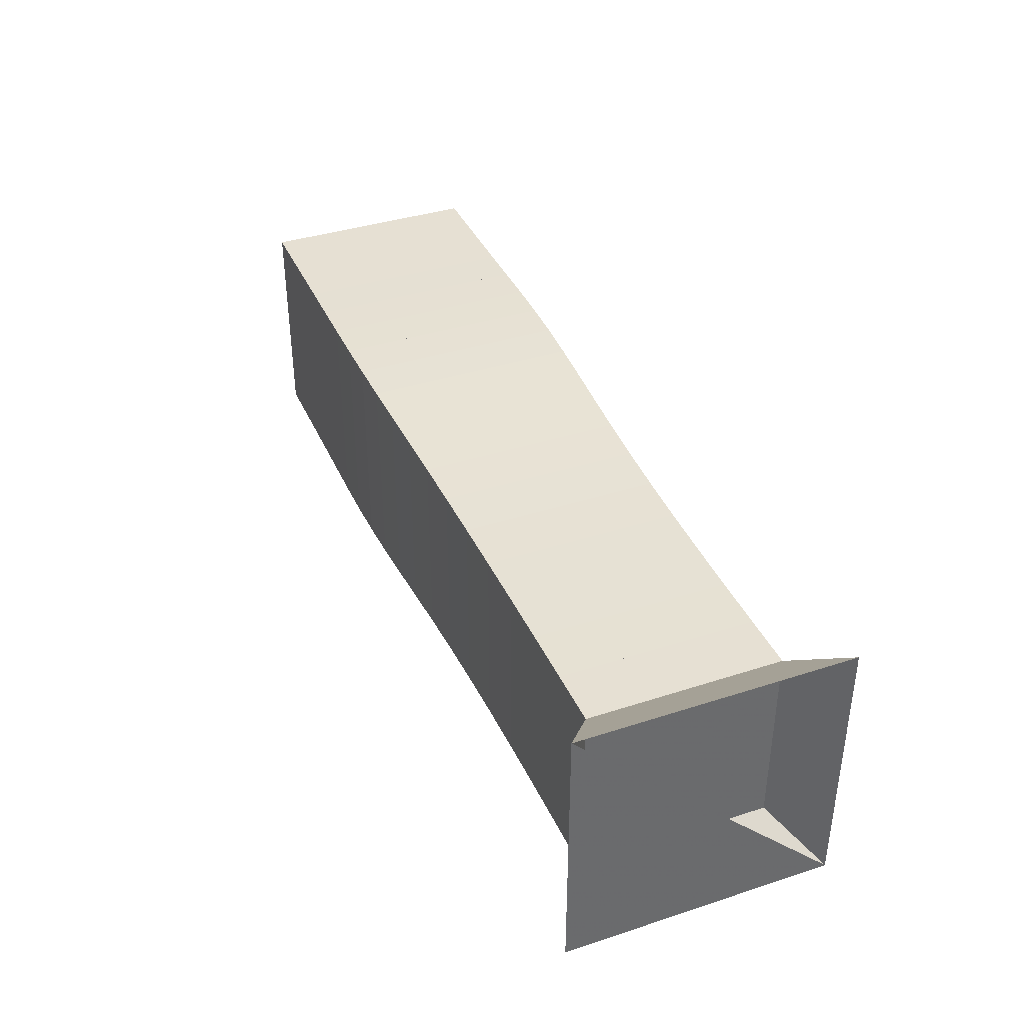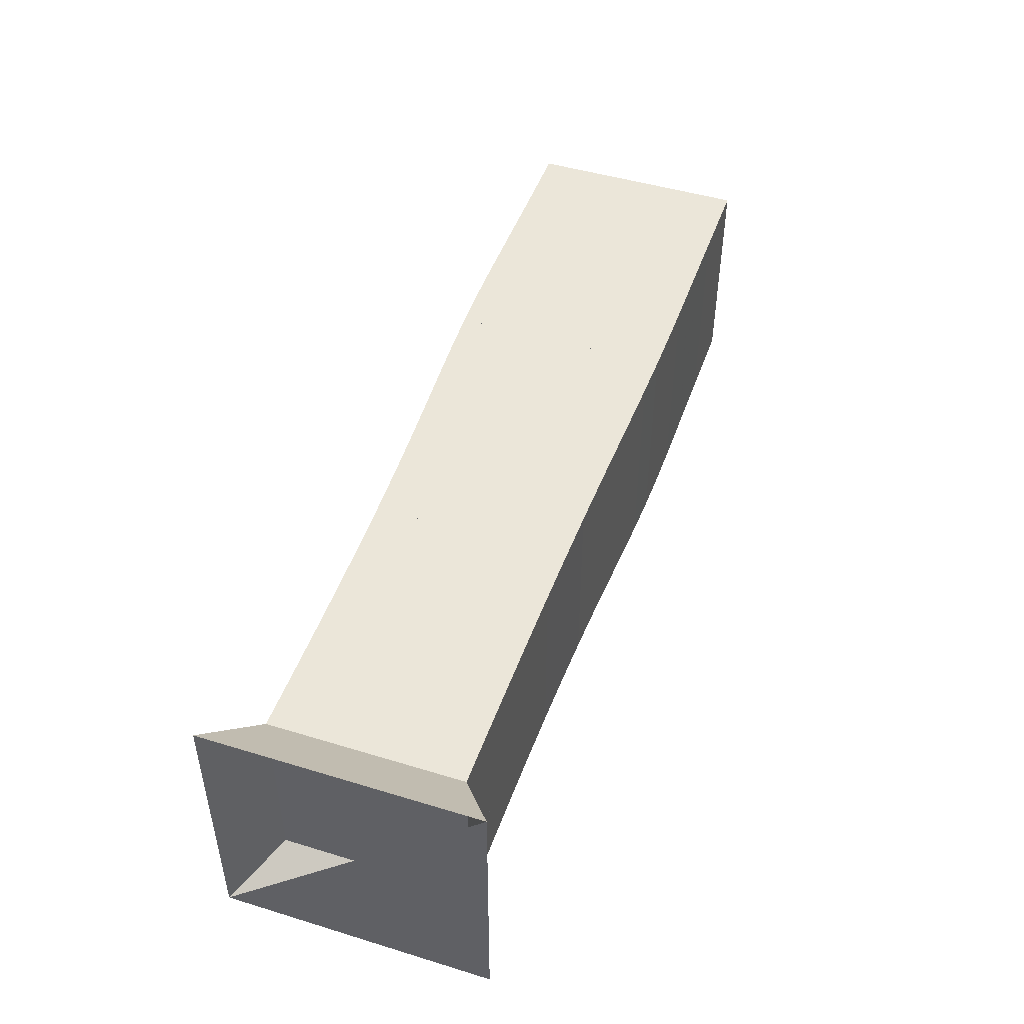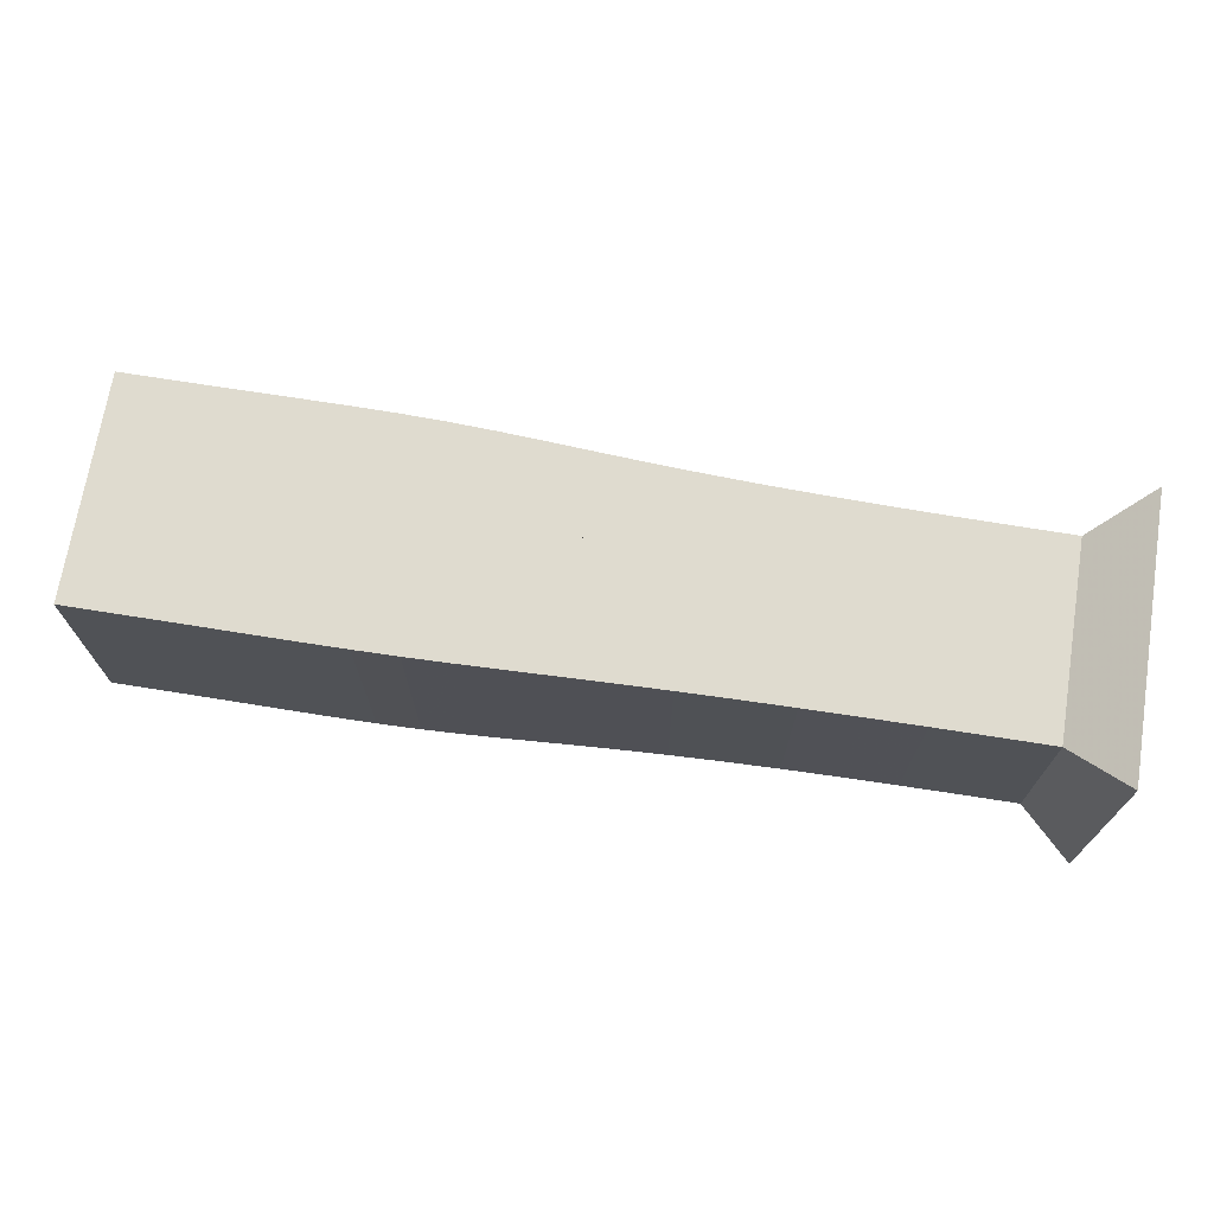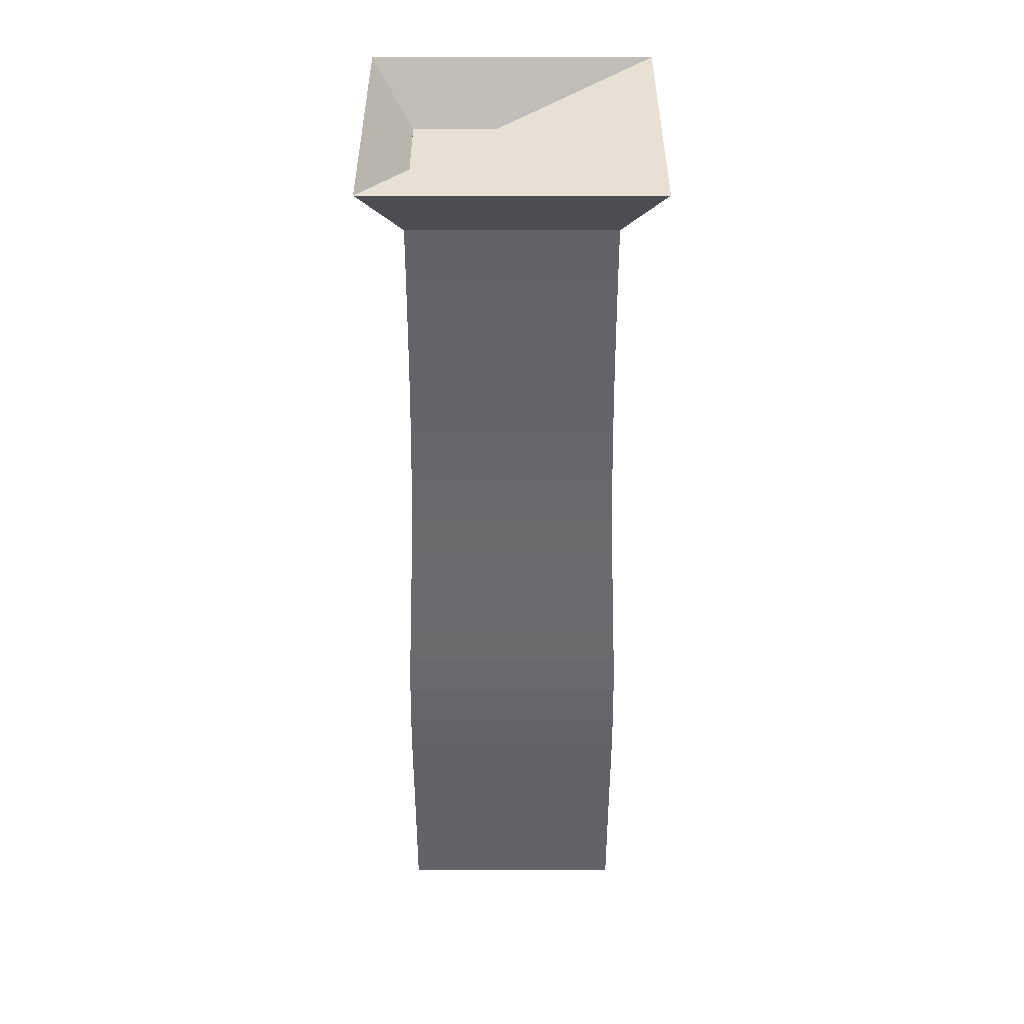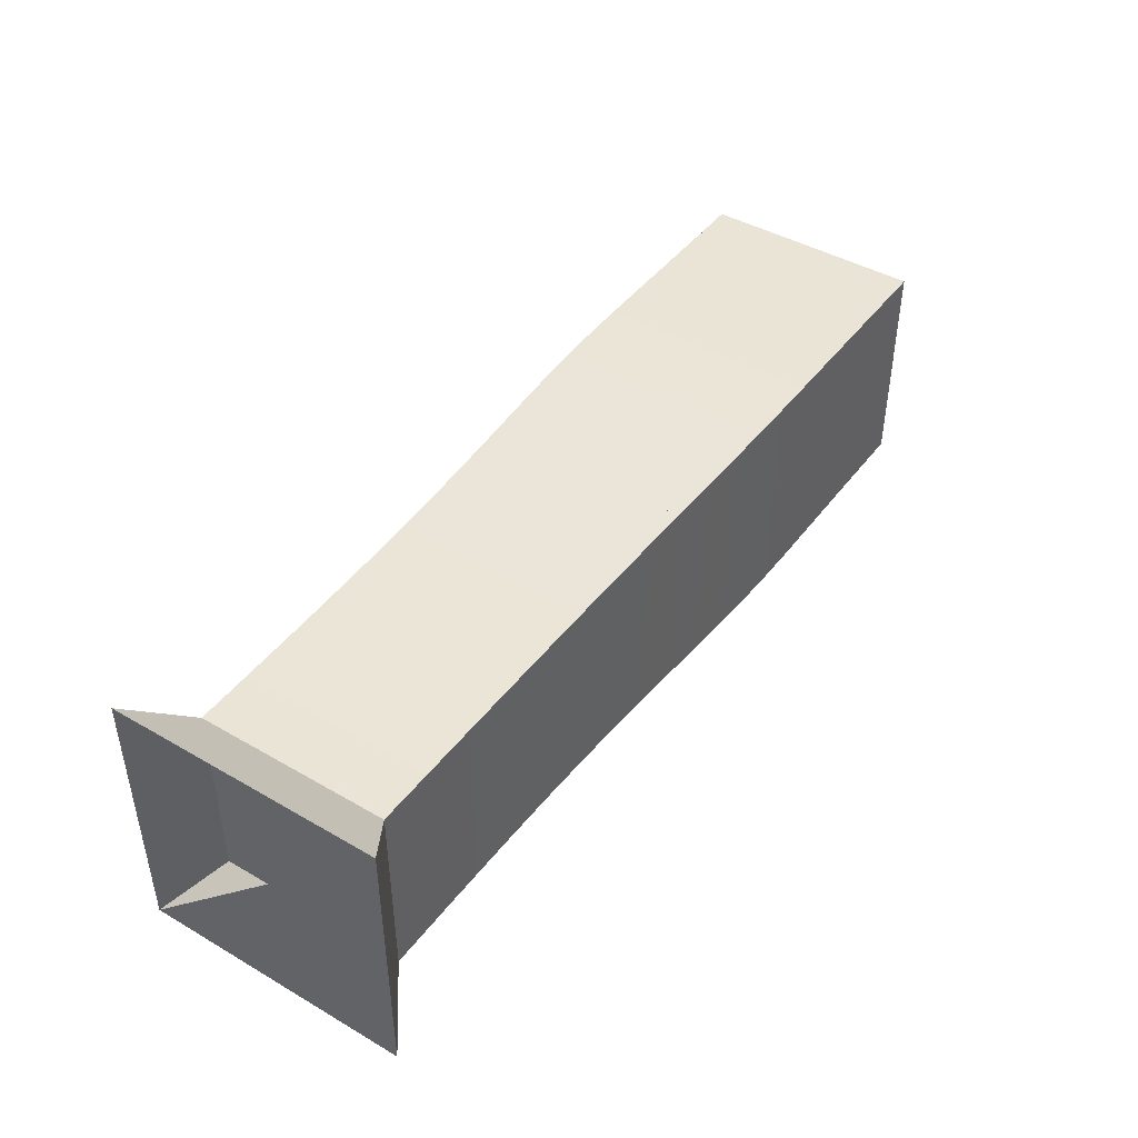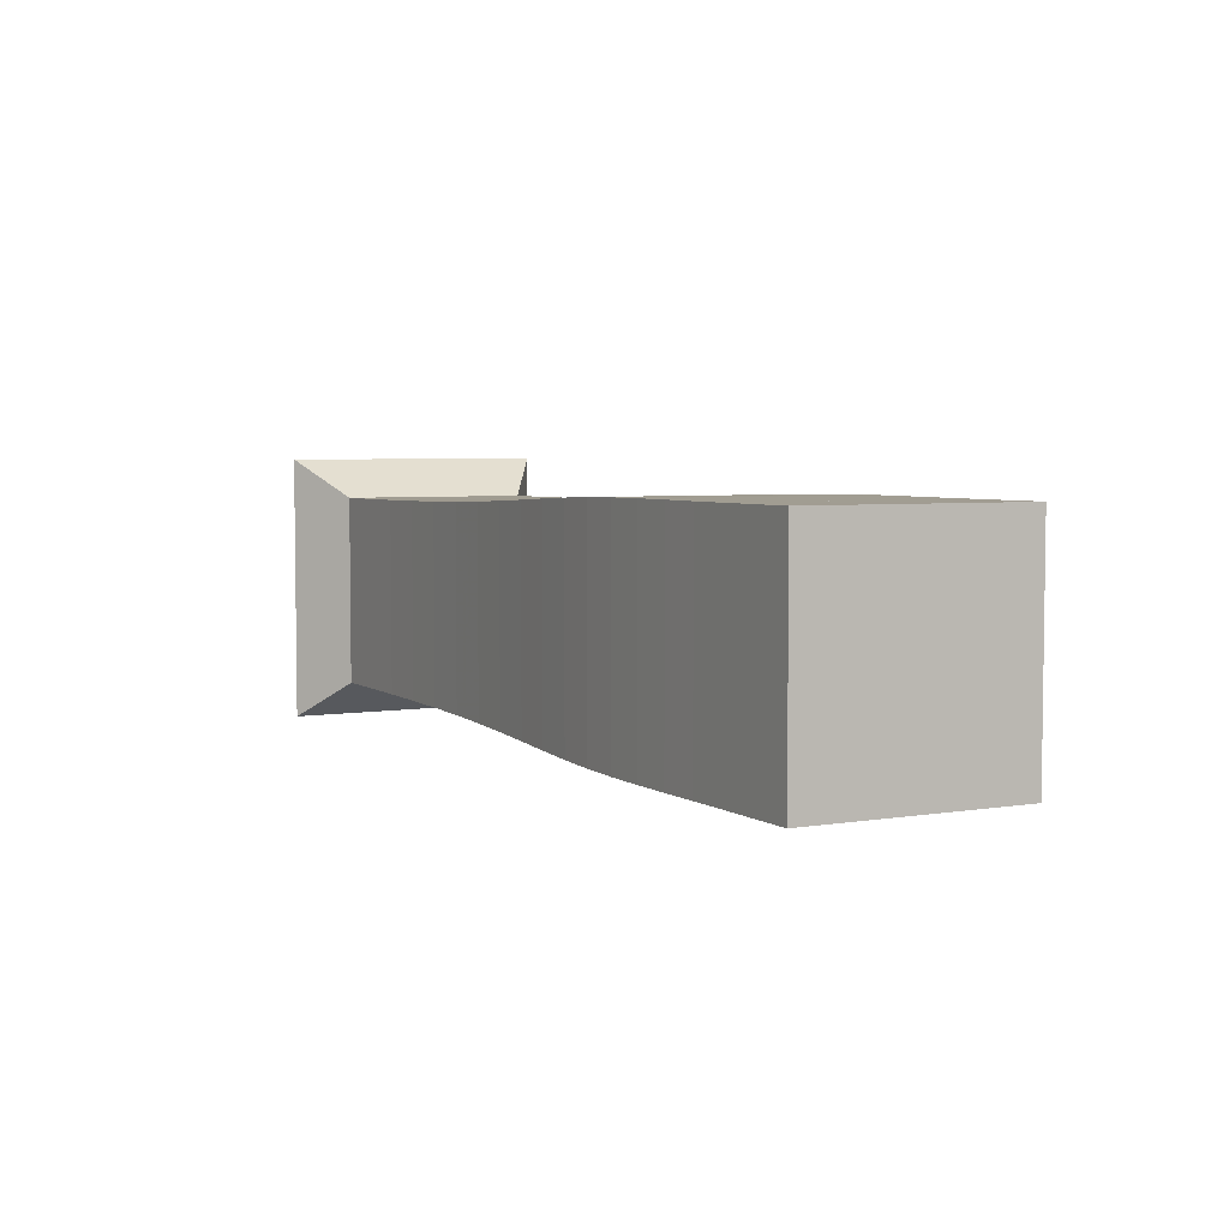
<metadata>
{"format":"obj","ext":"obj","renderer":"f3d","projection":"perspective","resolution":1024,"background":"white","views":[{"elev":38.4,"azim":-112.3,"up":"+Y"},{"elev":47.3,"azim":-71.0,"up":"+Z"},{"elev":70.5,"azim":-170.9,"up":"+Z"},{"elev":-50.8,"azim":-90.0,"up":"+Z"},{"elev":43.9,"azim":-55.8,"up":"+Z"},{"elev":4.6,"azim":61.9,"up":"+Z"}]}
</metadata>
<code>
v 0 -0.25 -0.25
v 0 -0.25 0.25
v 0 0.25 0.25
v 0 0.25 -0.25
v 0.1046 -0.1774 -0.1774
v 0.1046 -0.1774 0.1774
v 0.1046 0.1774 0.1774
v 0.1046 0.1774 -0.1774
v 0.2088 -0.1776 -0.1776
v 0.2088 -0.1776 0.1776
v 0.2088 0.1776 0.1776
v 0.2088 0.1776 -0.1776
v 0.3125 -0.1781 -0.1781
v 0.3125 -0.1781 0.1781
v 0.3125 0.1781 0.1781
v 0.3125 0.1781 -0.1781
v 0.4151 -0.1791 -0.1791
v 0.4151 -0.1791 0.1791
v 0.4151 0.1791 0.1791
v 0.4151 0.1791 -0.1791
v 0.5161 -0.1805 -0.1805
v 0.5161 -0.1805 0.1805
v 0.5161 0.1805 0.1805
v 0.5161 0.1805 -0.1805
v 0.6148 -0.1825 -0.1825
v 0.6148 -0.1825 0.1825
v 0.6148 0.1825 0.1825
v 0.6148 0.1825 -0.1825
v 0.7106 -0.1853 -0.1853
v 0.7106 -0.1853 0.1853
v 0.7106 0.1853 0.1853
v 0.7106 0.1853 -0.1853
v 0.8031 -0.1887 -0.1887
v 0.8031 -0.1887 0.1887
v 0.8031 0.1887 0.1887
v 0.8031 0.1887 -0.1887
v 0.8918 -0.1925 -0.1925
v 0.8918 -0.1925 0.1925
v 0.8918 0.1925 0.1925
v 0.8918 0.1925 -0.1925
v 0.977 -0.1965 -0.1965
v 0.977 -0.1965 0.1965
v 0.977 0.1965 0.1965
v 0.977 0.1965 -0.1965
v 1.059 -0.2 -0.2
v 1.059 -0.2 0.2
v 1.059 0.2 0.2
v 1.059 0.2 -0.2
v 1.139 -0.2026 -0.2026
v 1.139 -0.2026 0.2026
v 1.139 0.2026 0.2026
v 1.139 0.2026 -0.2026
v 1.218 -0.204 -0.204
v 1.218 -0.204 0.204
v 1.218 0.204 0.204
v 1.218 0.204 -0.204
v 1.297 -0.2045 -0.2045
v 1.297 -0.2045 0.2045
v 1.297 0.2045 0.2045
v 1.297 0.2045 -0.2045
v 1.376 -0.2044 -0.2044
v 1.376 -0.2044 0.2044
v 1.376 0.2044 0.2044
v 1.376 0.2044 -0.2044
v 1.455 -0.2042 -0.2042
v 1.455 -0.2042 0.2042
v 1.455 0.2042 0.2042
v 1.455 0.2042 -0.2042
v 1.534 -0.2041 -0.2041
v 1.534 -0.2041 0.2041
v 1.534 0.2041 0.2041
v 1.534 0.2041 -0.2041
v 1.613 -0.2041 -0.2041
v 1.613 -0.2041 0.2041
v 1.613 0.2041 0.2041
v 1.613 0.2041 -0.2041
v 1.692 -0.2041 -0.2041
v 1.692 -0.2041 0.2041
v 1.692 0.2041 0.2041
v 1.692 0.2041 -0.2041
f 1 2 4 5
f 5 6 7 8
f 5 6 2 1
f 6 7 3 2
f 7 8 4 3
f 8 5 1 4
f 9 10 11 12
f 9 10 6 5
f 10 11 7 6
f 11 12 8 7
f 12 9 5 8
f 13 14 15 16
f 13 14 10 9
f 14 15 11 10
f 15 16 12 11
f 16 13 9 12
f 17 18 19 20
f 17 18 14 13
f 18 19 15 14
f 19 20 16 15
f 20 17 13 16
f 21 22 23 24
f 21 22 18 17
f 22 23 19 18
f 23 24 20 19
f 24 21 17 20
f 25 26 27 28
f 25 26 22 21
f 26 27 23 22
f 27 28 24 23
f 28 25 21 24
f 29 30 31 32
f 29 30 26 25
f 30 31 27 26
f 31 32 28 27
f 32 29 25 28
f 33 34 35 36
f 33 34 30 29
f 34 35 31 30
f 35 36 32 31
f 36 33 29 32
f 37 38 39 40
f 37 38 34 33
f 38 39 35 34
f 39 40 36 35
f 40 37 33 36
f 41 42 43 44
f 41 42 38 37
f 42 43 39 38
f 43 44 40 39
f 44 41 37 40
f 45 46 47 48
f 45 46 42 41
f 46 47 43 42
f 47 48 44 43
f 48 45 41 44
f 49 50 51 52
f 49 50 46 45
f 50 51 47 46
f 51 52 48 47
f 52 49 45 48
f 53 54 55 56
f 53 54 50 49
f 54 55 51 50
f 55 56 52 51
f 56 53 49 52
f 57 58 59 60
f 57 58 54 53
f 58 59 55 54
f 59 60 56 55
f 60 57 53 56
f 61 62 63 64
f 61 62 58 57
f 62 63 59 58
f 63 64 60 59
f 64 61 57 60
f 65 66 67 68
f 65 66 62 61
f 66 67 63 62
f 67 68 64 63
f 68 65 61 64
f 69 70 71 72
f 69 70 66 65
f 70 71 67 66
f 71 72 68 67
f 72 69 65 68
f 73 74 75 76
f 73 74 70 69
f 74 75 71 70
f 75 76 72 71
f 76 73 69 72
f 77 78 79 80
f 77 78 74 73
f 78 79 75 74
f 79 80 76 75
f 80 77 73 76

</code>
